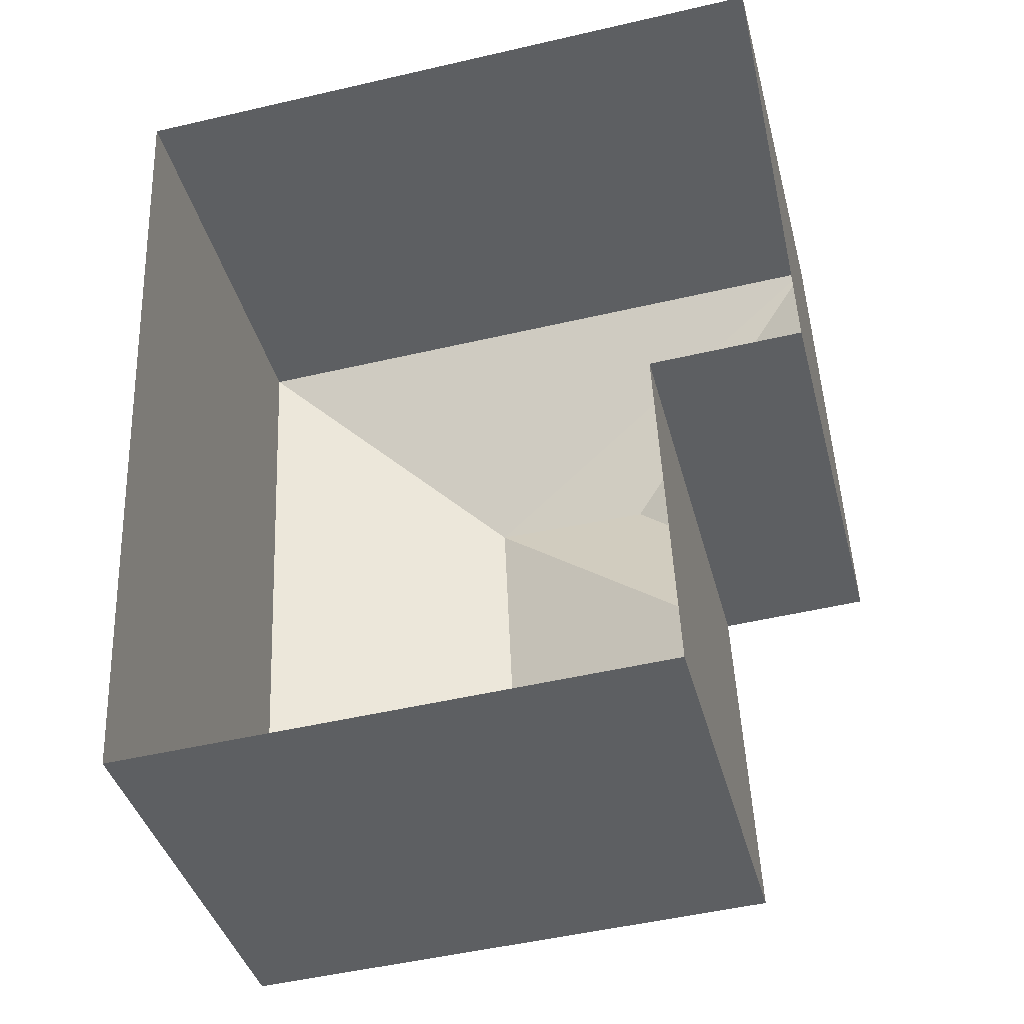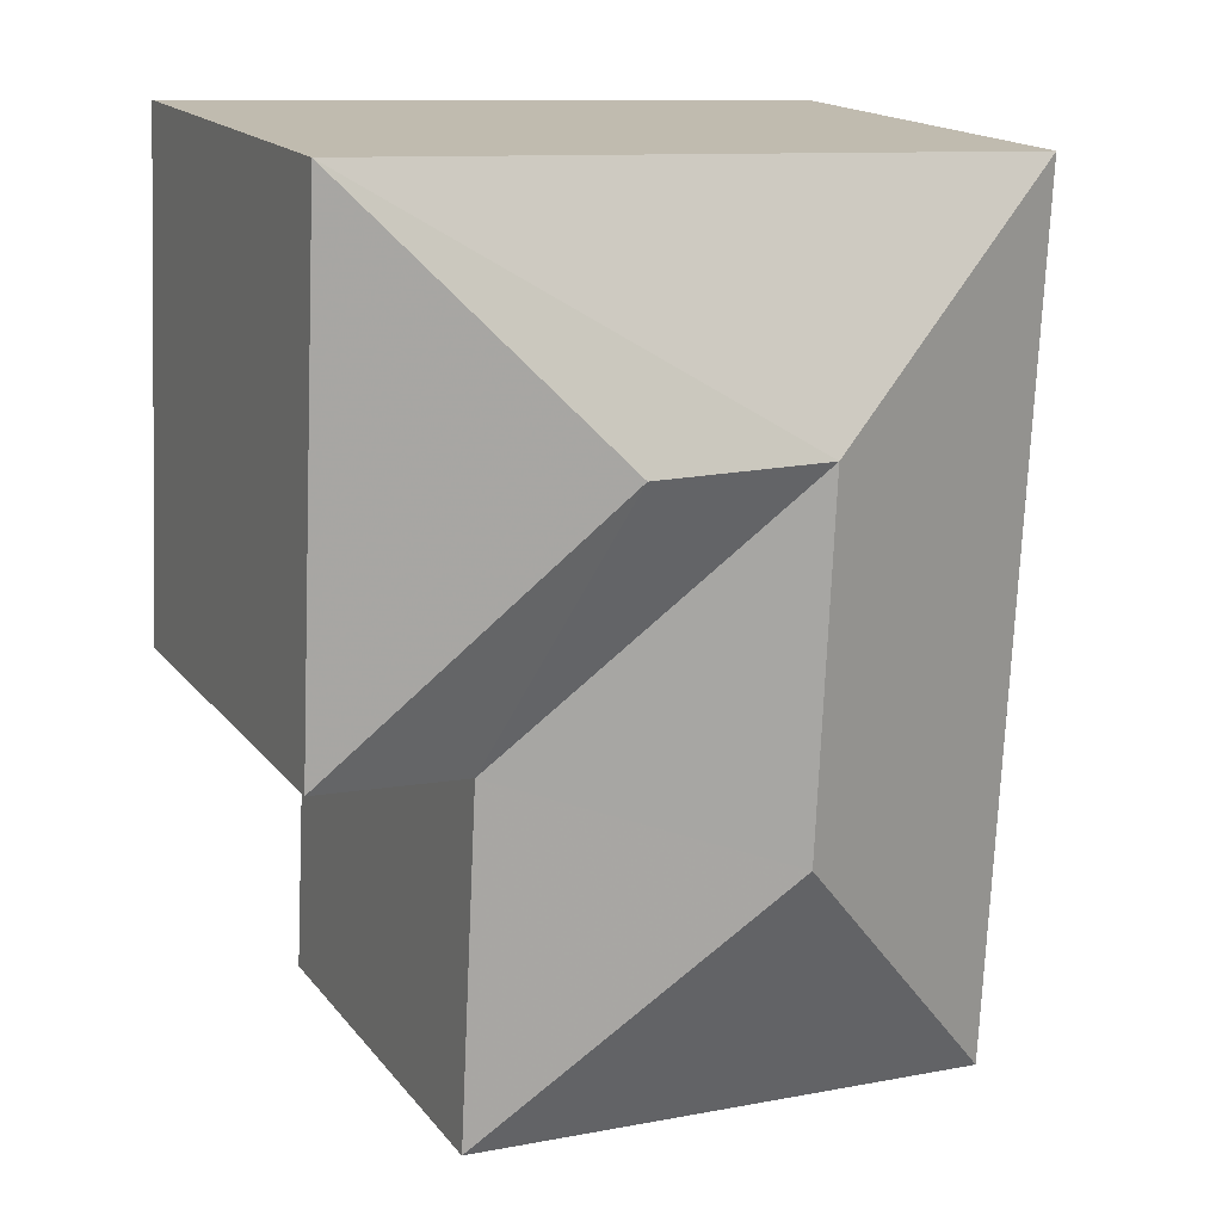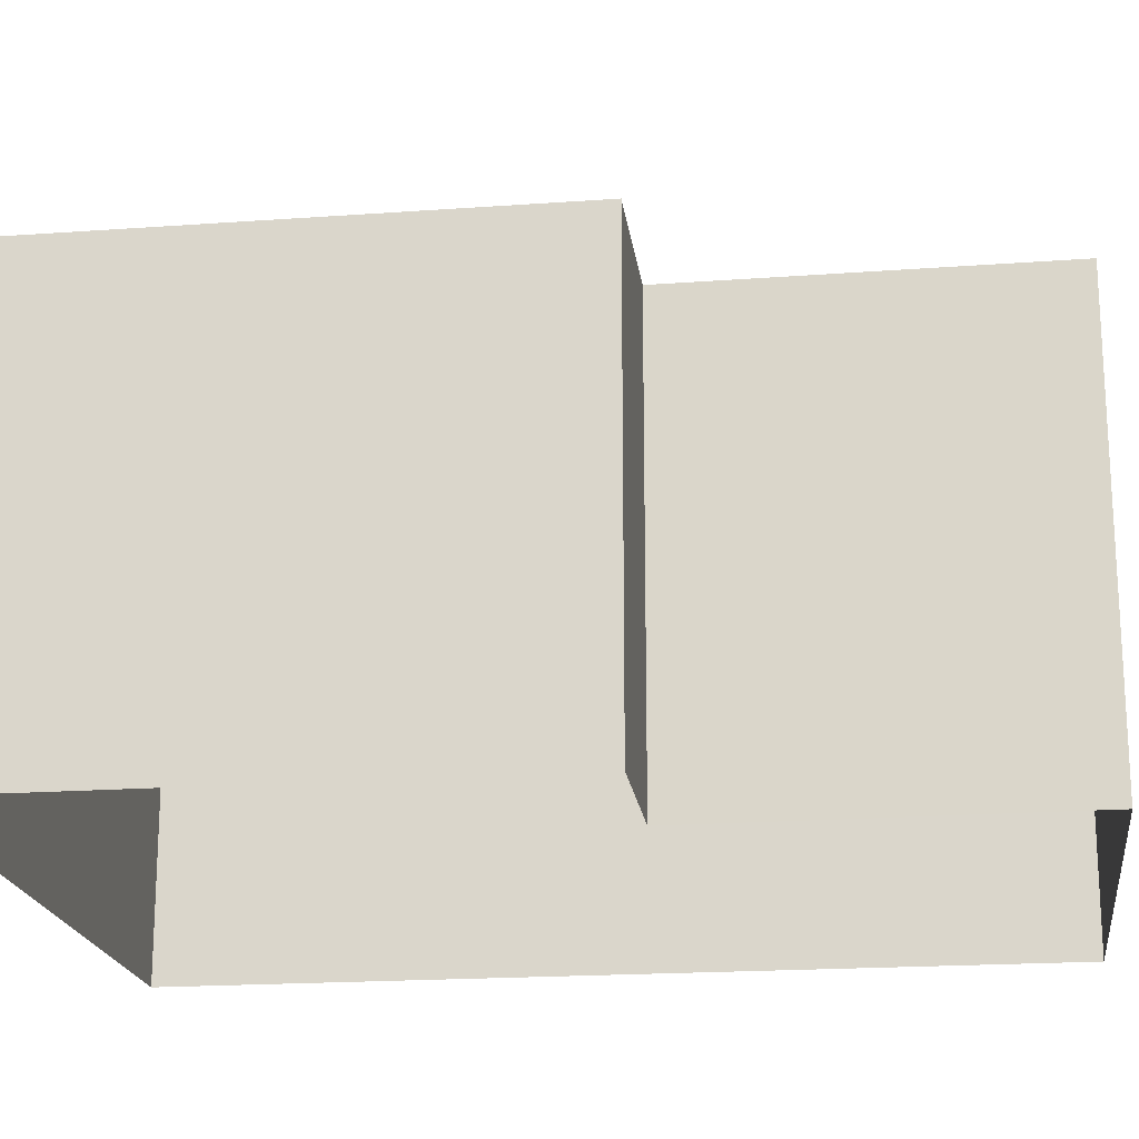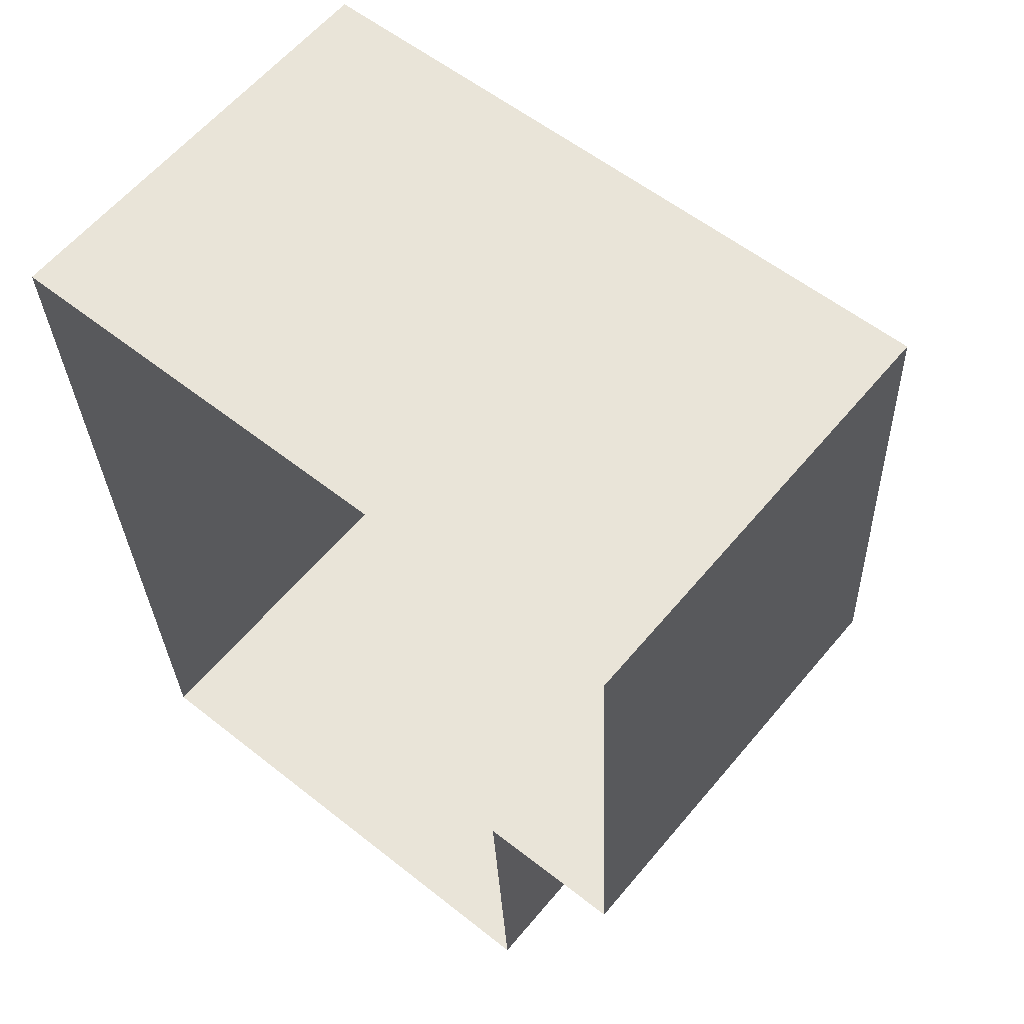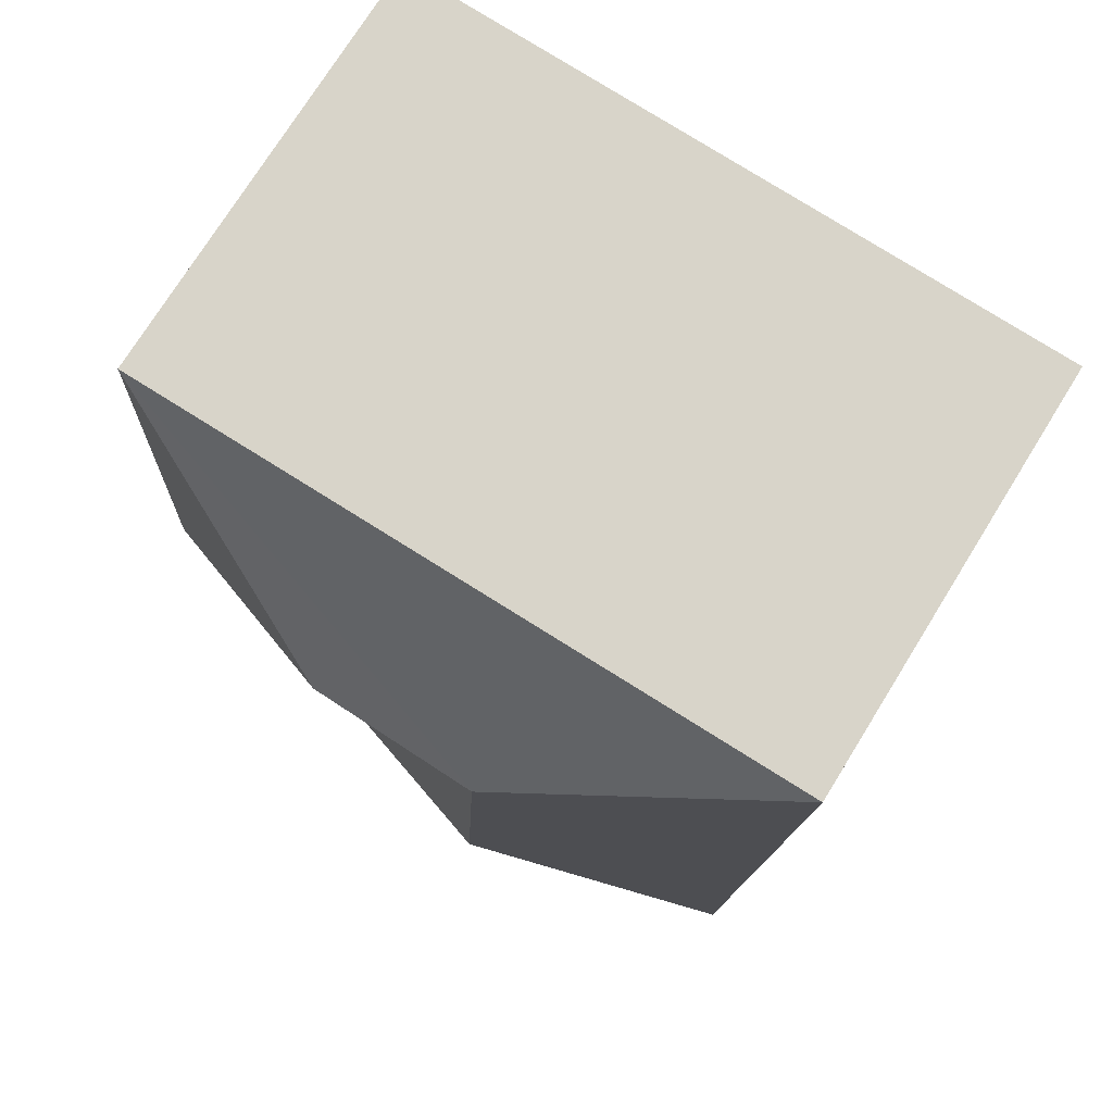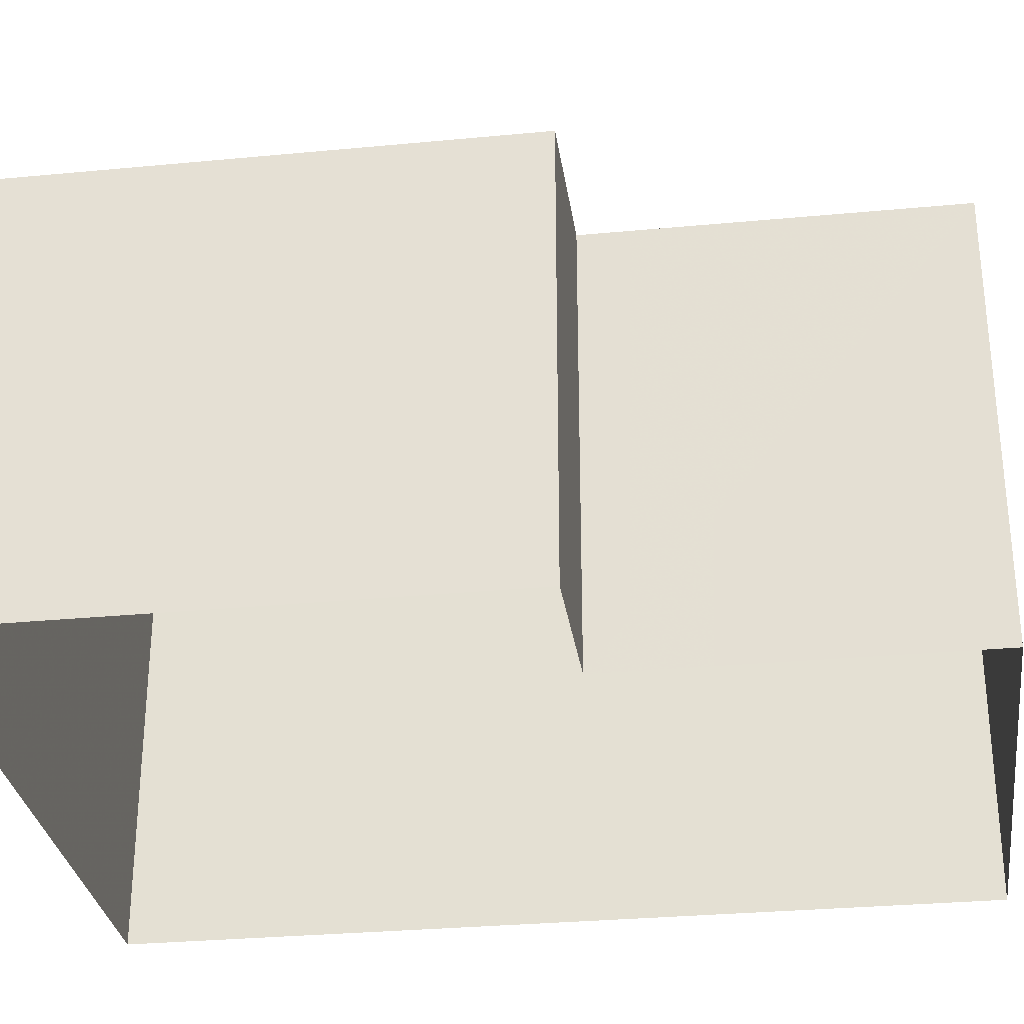
<metadata>
{"format":"obj","ext":"obj","renderer":"f3d","projection":"perspective","resolution":1024,"background":"white","views":[{"elev":-39.5,"azim":-166.0,"up":"+Y"},{"elev":17.0,"azim":-25.3,"up":"+Y"},{"elev":-19.5,"azim":-85.2,"up":"+Z"},{"elev":60.4,"azim":-140.4,"up":"+Y"},{"elev":74.3,"azim":31.7,"up":"+Y"},{"elev":-30.3,"azim":-84.9,"up":"+Z"}]}
</metadata>
<code>
v -3.73e+05 -1.038e+05 29.65
v -3.73e+05 -1.038e+05 29.65
v -3.73e+05 -1.038e+05 29.65
v -3.73e+05 -1.038e+05 29.65
v -3.73e+05 -1.038e+05 29.65
v -3.73e+05 -1.038e+05 29.65
v -3.73e+05 -1.038e+05 38.22
v -3.73e+05 -1.038e+05 36.52
v -3.73e+05 -1.038e+05 38.27
v -3.73e+05 -1.038e+05 36.52
v -3.73e+05 -1.038e+05 36.52
v -3.73e+05 -1.038e+05 36.52
v -3.73e+05 -1.038e+05 38.27
v -3.73e+05 -1.038e+05 36.52
v -3.73e+05 -1.038e+05 36.52
f 1 2 3
f 1 3 4
f 3 5 4
f 3 6 5
f 7 8 9
f 7 10 8
f 7 11 10
f 8 12 13
f 9 8 13
f 13 14 9
f 13 15 14
f 9 14 11
f 9 11 7
f 13 12 15
f 11 5 6
f 10 11 6
f 14 1 4
f 14 15 1
f 10 6 3
f 8 10 3
f 14 4 5
f 11 14 5
f 12 3 2
f 12 8 3
f 15 2 1
f 15 12 2

</code>
